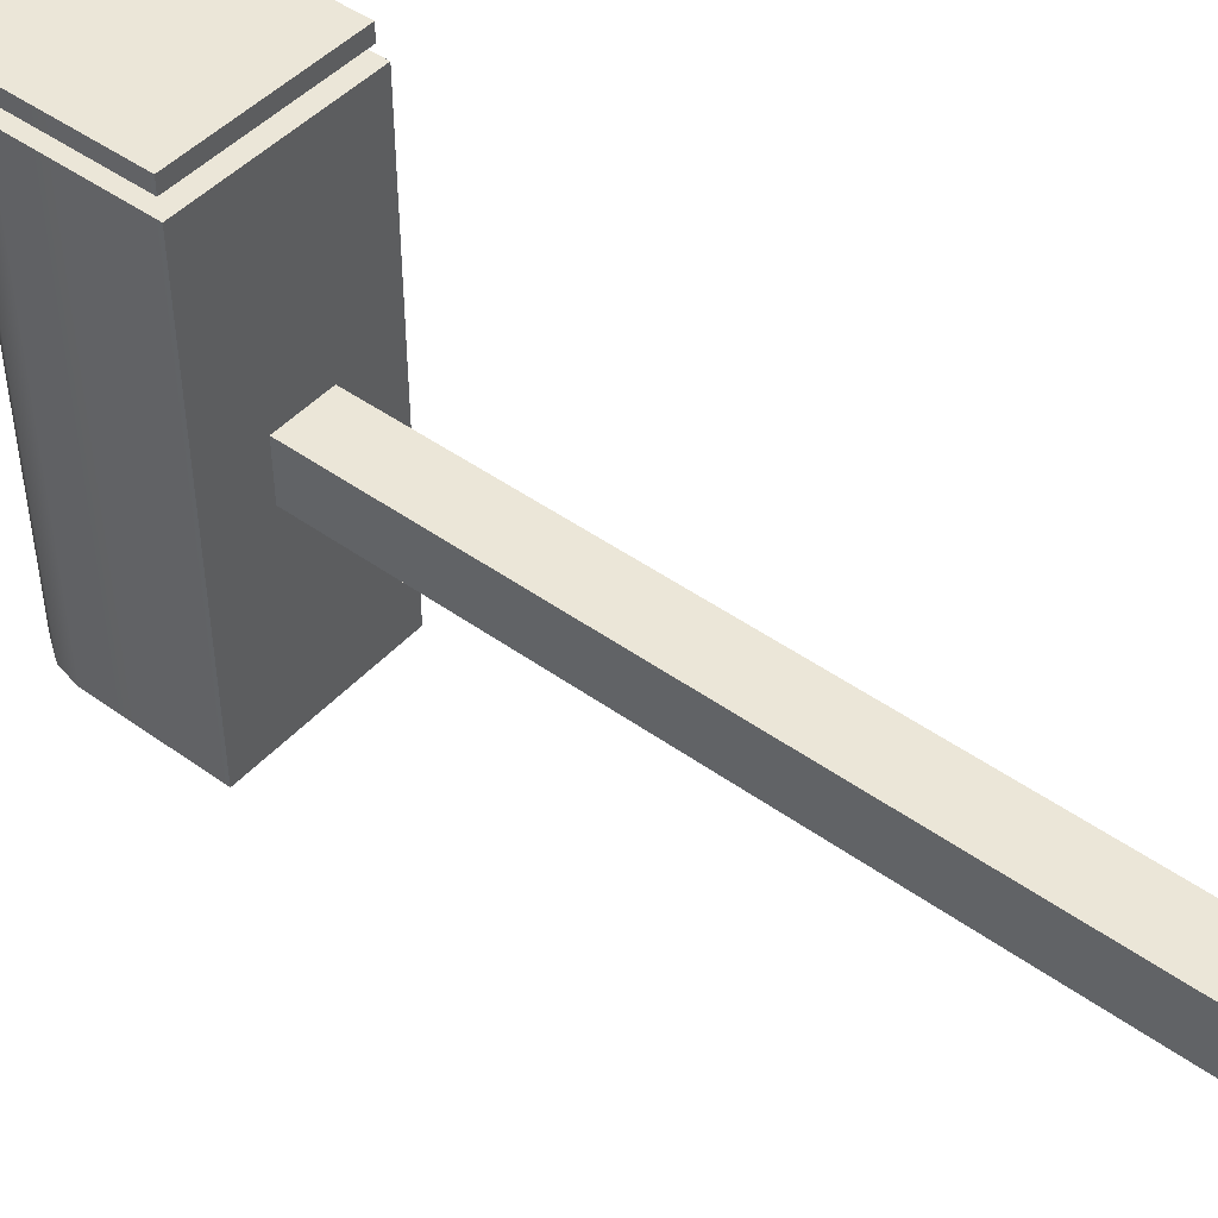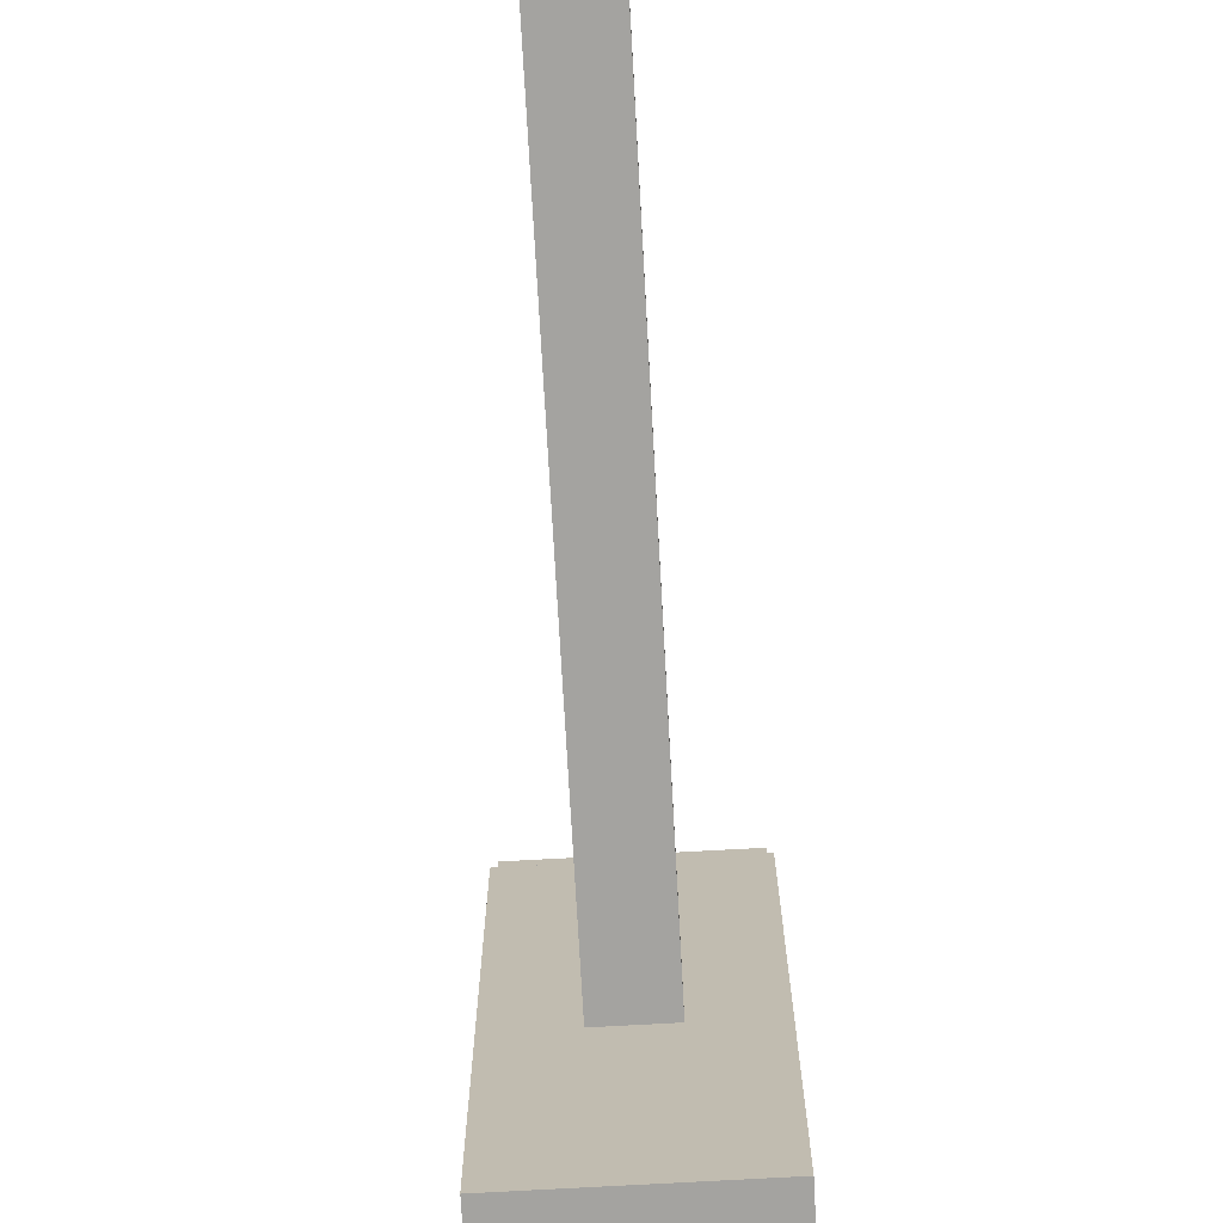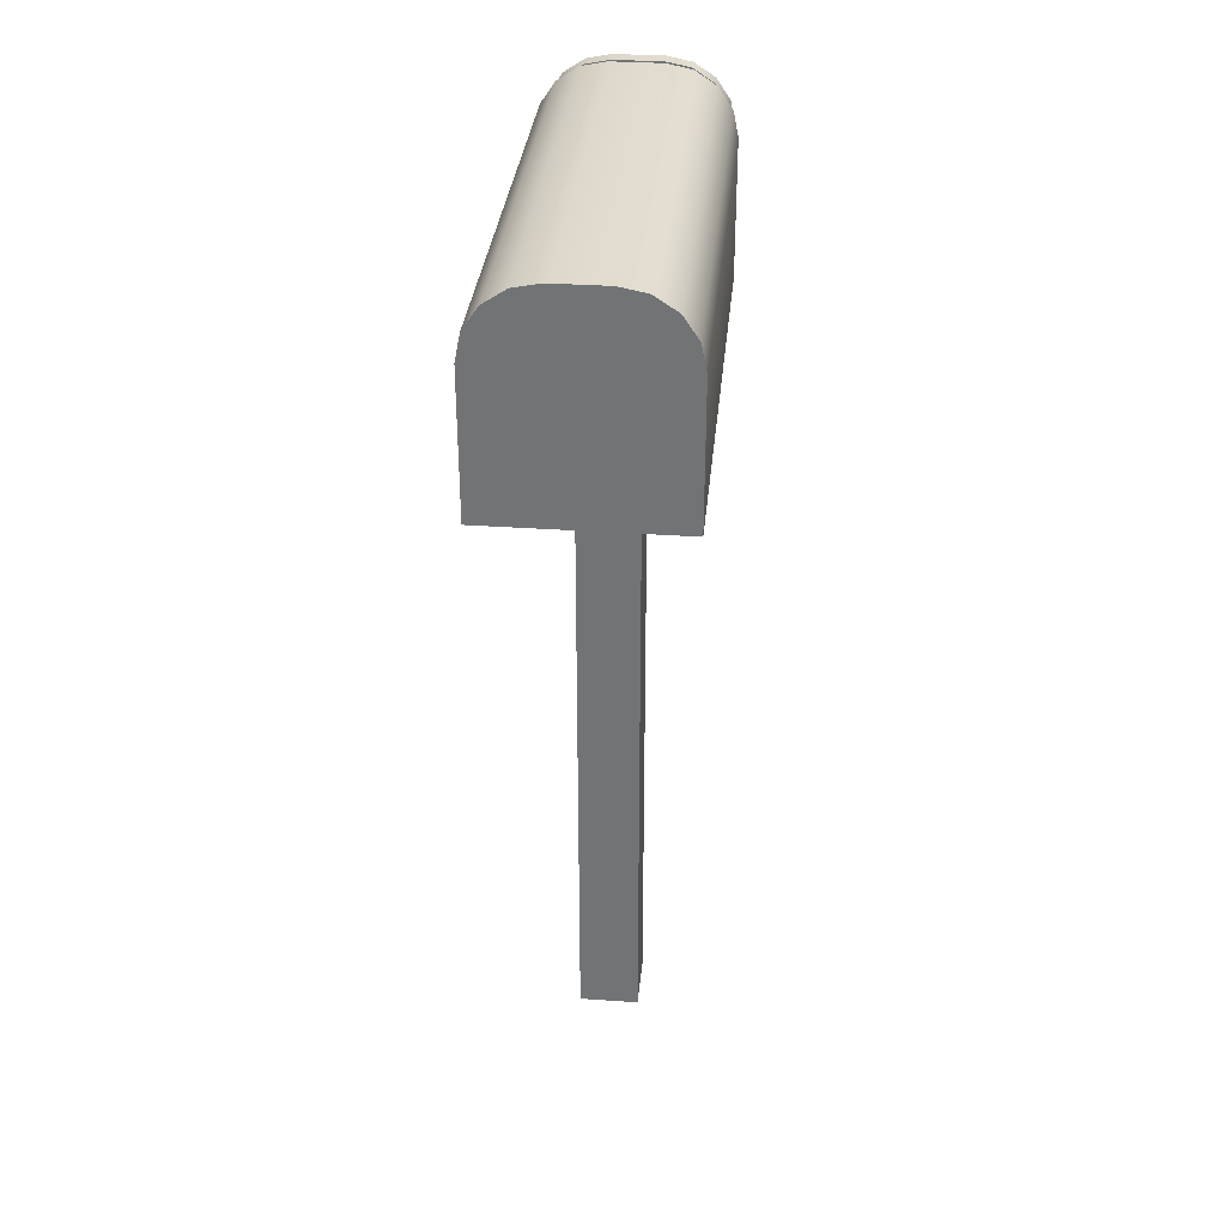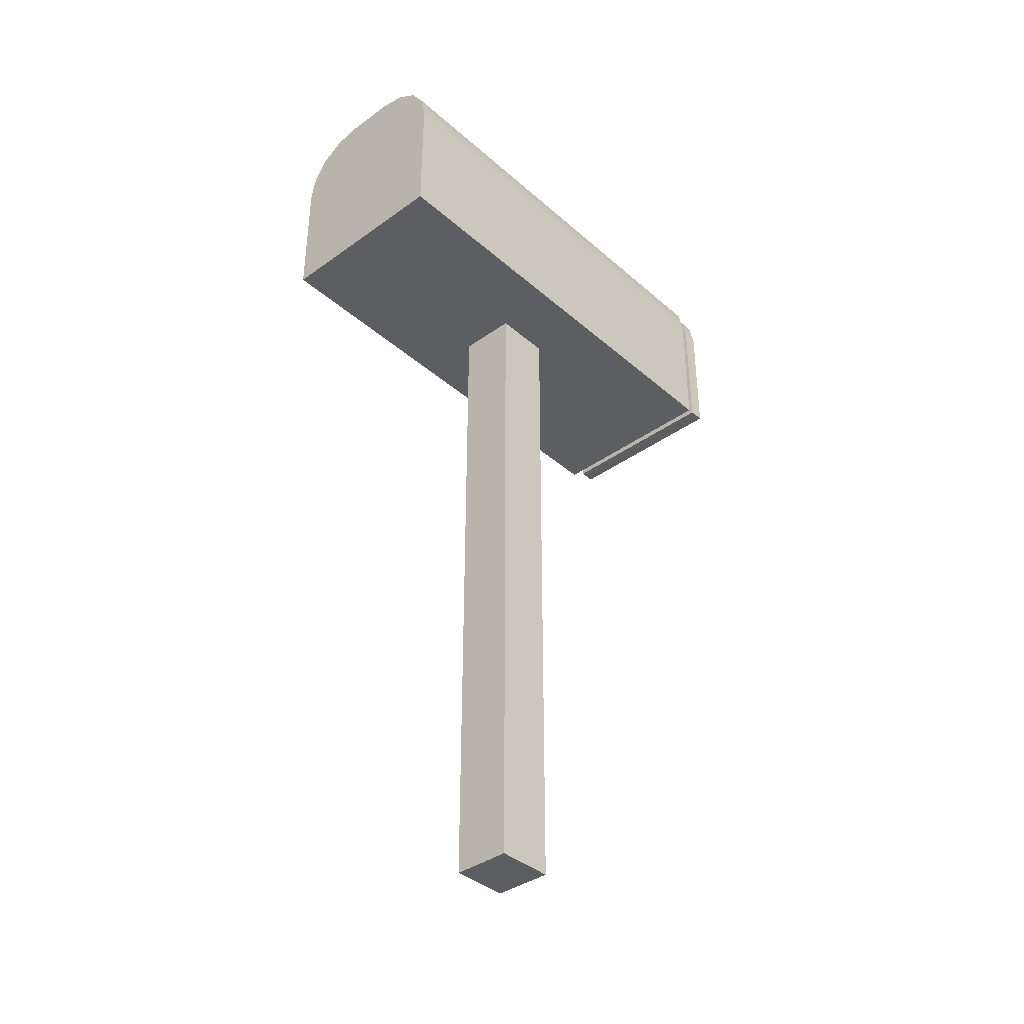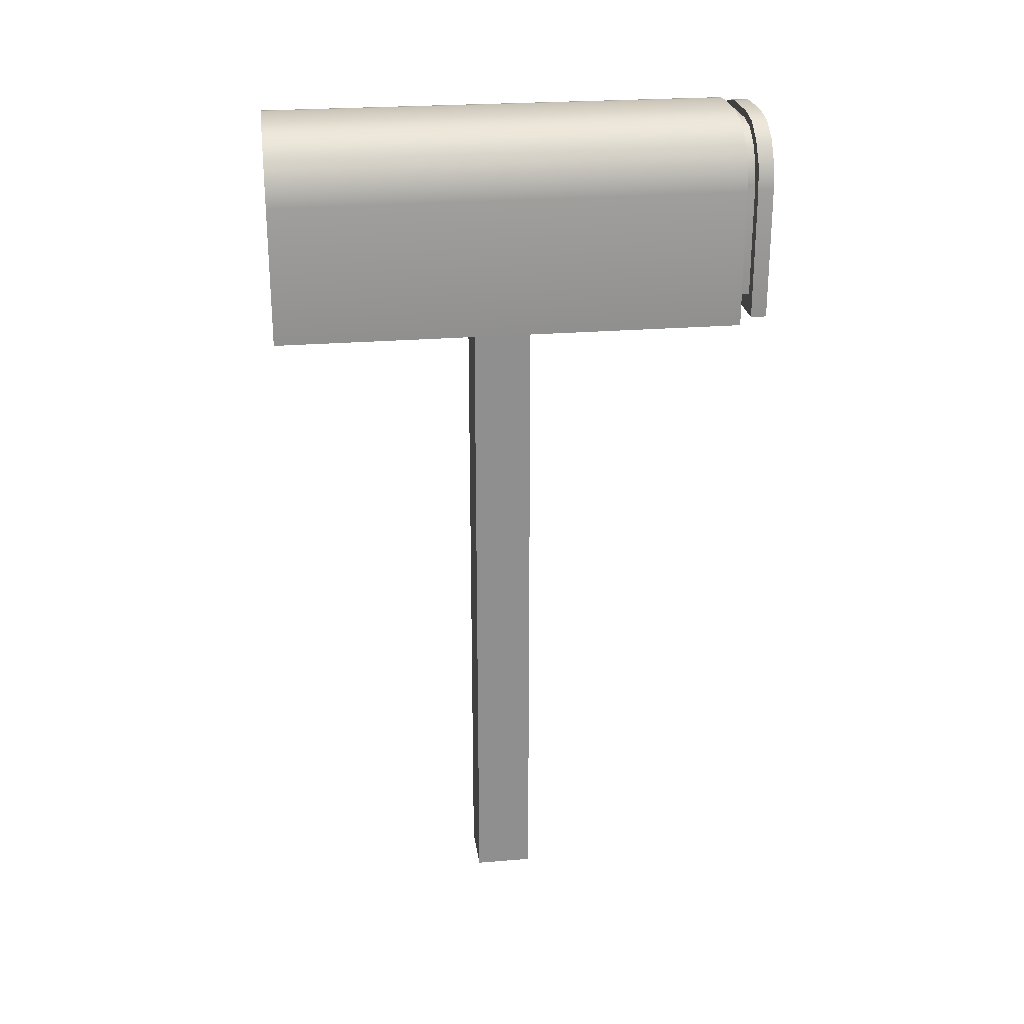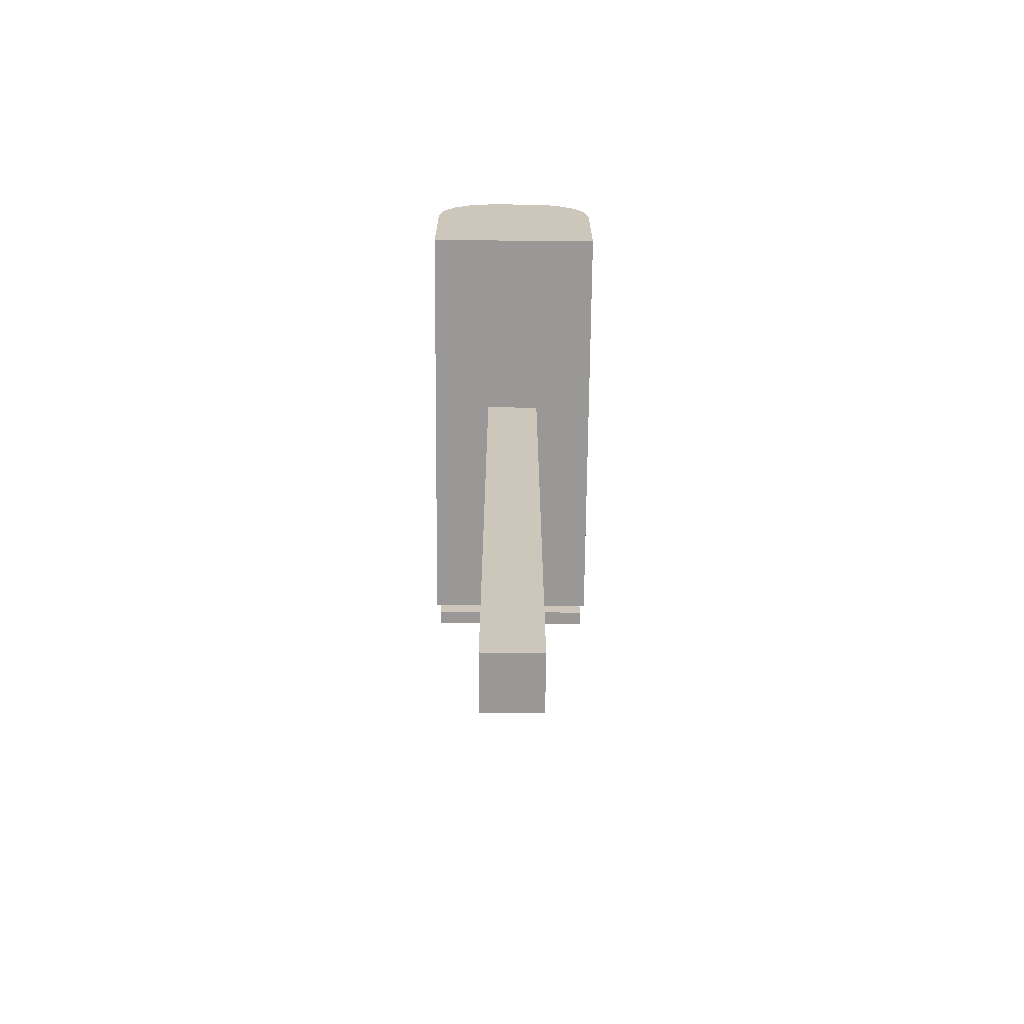
<metadata>
{"format":"obj","ext":"obj","renderer":"f3d","projection":"perspective","resolution":1024,"background":"white","views":[{"elev":46.2,"azim":-50.6,"up":"+Z"},{"elev":-72.9,"azim":3.2,"up":"+Z"},{"elev":33.4,"azim":-174.5,"up":"+Y"},{"elev":-38.2,"azim":-137.7,"up":"+Y"},{"elev":25.0,"azim":-97.6,"up":"+Y"},{"elev":-68.6,"azim":179.5,"up":"+Y"}]}
</metadata>
<code>
o Cube_Cube.001
v -0.08561 0 0.08561
v -0.08561 2 0.08561
v -0.08561 0 -0.08561
v -0.08561 2 -0.08561
v 0.08561 0 0.08561
v 0.08561 2 0.08561
v 0.08561 0 -0.08561
v 0.08561 2 -0.08561
v -0.2725 2 0.689
v -0.2725 2 -0.689
v 0.2725 2 -0.689
v 0.2725 2 0.689
v -0.06171 2.571 0.689
v -0.1235 2.559 0.689
v -0.2231 2.079 0.689
v 0.2231 2.079 0.689
v -0.07539 2.601 0.689
v -0.2725 2.404 0.689
v -0.1508 2.586 0.689
v -0.2148 2.543 0.689
v -0.2575 2.48 0.689
v -0.2725 2.404 -0.689
v -0.07539 2.601 -0.689
v -0.2575 2.48 -0.689
v -0.2148 2.543 -0.689
v -0.1508 2.586 -0.689
v 0.07539 2.601 -0.689
v 0.2725 2.404 -0.689
v 0.1508 2.586 -0.689
v 0.2148 2.543 -0.689
v 0.2575 2.48 -0.689
v 0.2725 2.404 0.689
v 0.07539 2.601 0.689
v 0.2575 2.48 0.689
v 0.2148 2.543 0.689
v 0.1508 2.586 0.689
v -0.1758 2.524 0.689
v -0.2108 2.472 0.689
v -0.2231 2.41 0.689
v 0.06171 2.571 0.689
v 0.1235 2.559 0.689
v 0.1758 2.524 0.689
v 0.2108 2.472 0.689
v 0.2231 2.41 0.689
v 0.1758 2.524 0.7242
v 0.2108 2.472 0.7242
v -0.2231 2.41 0.7242
v -0.2108 2.472 0.7242
v -0.1758 2.524 0.7242
v -0.1235 2.559 0.7242
v 0.1235 2.559 0.7242
v 0.2231 2.079 0.7242
v -0.2231 2.079 0.7242
v 0.06171 2.571 0.7242
v -0.06171 2.571 0.7242
v 0.2231 2.41 0.7242
v 0.2051 2.539 0.7242
v 0.2459 2.478 0.7242
v -0.2602 2.406 0.7242
v -0.2459 2.478 0.7242
v -0.2051 2.539 0.7242
v -0.144 2.579 0.7242
v 0.144 2.579 0.7242
v 0.2602 2.02 0.7242
v -0.2602 2.02 0.7242
v 0.072 2.594 0.7242
v -0.072 2.594 0.7242
v 0.2602 2.406 0.7242
v 0.2051 2.539 0.77
v 0.2459 2.478 0.77
v -0.2602 2.406 0.77
v -0.2459 2.478 0.77
v -0.2051 2.539 0.77
v -0.144 2.579 0.77
v 0.144 2.579 0.77
v 0.2602 2.02 0.77
v -0.2602 2.02 0.77
v 0.072 2.594 0.77
v -0.072 2.594 0.77
v 0.2602 2.406 0.77
v -0.08561 0 -0.08561
v -0.08561 0 -0.08561
v -0.08561 0 0.08561
v -0.08561 0 0.08561
v -0.08561 2 0.08561
v -0.08561 2 0.08561
v -0.08561 2 -0.08561
v -0.08561 2 -0.08561
v 0.08561 0 -0.08561
v 0.08561 0 -0.08561
v 0.08561 2 -0.08561
v 0.08561 2 -0.08561
v 0.08561 0 0.08561
v 0.08561 0 0.08561
v 0.08561 2 0.08561
v 0.08561 2 0.08561
v -0.2725 2 0.689
v -0.2725 2 0.689
v -0.2725 2 -0.689
v -0.2725 2 -0.689
v 0.2725 2 -0.689
v 0.2725 2 -0.689
v 0.2725 2 0.689
v 0.2725 2 0.689
v 0.1758 2.524 0.689
v 0.2108 2.472 0.689
v -0.2231 2.41 0.689
v -0.2108 2.472 0.689
v -0.1758 2.524 0.689
v -0.1235 2.559 0.689
v 0.1235 2.559 0.689
v 0.2231 2.079 0.689
v 0.2231 2.079 0.689
v -0.2231 2.079 0.689
v -0.2231 2.079 0.689
v 0.06171 2.571 0.689
v -0.06171 2.571 0.689
v -0.1508 2.586 0.689
v -0.07539 2.601 0.689
v -0.07539 2.601 -0.689
v -0.1508 2.586 -0.689
v -0.2148 2.543 0.689
v -0.2148 2.543 -0.689
v -0.2575 2.48 0.689
v -0.2575 2.48 -0.689
v -0.2725 2.404 0.689
v -0.2725 2.404 -0.689
v 0.1508 2.586 -0.689
v 0.07539 2.601 -0.689
v 0.07539 2.601 0.689
v 0.1508 2.586 0.689
v 0.2148 2.543 -0.689
v 0.2148 2.543 0.689
v 0.2575 2.48 -0.689
v 0.2575 2.48 0.689
v 0.2725 2.404 -0.689
v 0.2725 2.404 0.689
v 0.2231 2.41 0.689
v 0.1758 2.524 0.7242
v 0.2108 2.472 0.7242
v -0.2231 2.41 0.7242
v -0.2108 2.472 0.7242
v -0.1758 2.524 0.7242
v -0.1235 2.559 0.7242
v 0.1235 2.559 0.7242
v 0.2231 2.079 0.7242
v 0.2231 2.079 0.7242
v -0.2231 2.079 0.7242
v -0.2231 2.079 0.7242
v 0.06171 2.571 0.7242
v -0.06171 2.571 0.7242
v 0.2231 2.41 0.7242
v 0.2051 2.539 0.7242
v 0.2459 2.478 0.7242
v -0.2602 2.406 0.7242
v -0.2459 2.478 0.7242
v -0.2051 2.539 0.7242
v -0.144 2.579 0.7242
v 0.144 2.579 0.7242
v 0.2602 2.02 0.7242
v 0.2602 2.02 0.7242
v -0.2602 2.02 0.7242
v -0.2602 2.02 0.7242
v 0.072 2.594 0.7242
v -0.072 2.594 0.7242
v 0.2602 2.406 0.7242
v 0.2051 2.539 0.77
v 0.2459 2.478 0.77
v -0.2602 2.406 0.77
v -0.2459 2.478 0.77
v -0.2051 2.539 0.77
v -0.144 2.579 0.77
v 0.144 2.579 0.77
v 0.2602 2.02 0.77
v 0.2602 2.02 0.77
v -0.2602 2.02 0.77
v -0.2602 2.02 0.77
v 0.072 2.594 0.77
v -0.072 2.594 0.77
v 0.2602 2.406 0.77
f 83 85 87 81
f 82 88 91 89
f 90 92 95 93
f 94 96 86 84
f 3 7 5 1
f 4 2 97 99
f 101 100 127 125 123 121 23 129 128 132 134 136
f 2 6 103 97
f 8 4 99 102
f 6 8 102 103
f 104 32 138 112
f 12 11 28 137
f 106 105 139 140
f 27 120 119 130
f 119 120 26 118
f 118 26 25 122
f 122 25 24 124
f 124 24 22 126
f 27 130 131 29
f 29 131 133 30
f 30 133 135 31
f 31 135 137 28
f 10 98 126 22
f 18 9 114 107
f 21 18 107 108
f 17 19 110 117
f 32 34 43 138
f 20 21 108 109
f 19 20 109 110
f 34 35 42 43
f 9 104 112 114
f 35 36 111 42
f 36 33 116 111
f 33 17 117 116
f 51 150 164 159
f 39 115 149 141
f 13 14 144 151
f 15 113 146 148
f 38 39 141 142
f 40 13 151 54
f 41 40 54 145
f 14 37 143 144
f 16 44 152 147
f 44 106 140 152
f 37 38 142 143
f 105 41 145 139
f 63 66 178 75
f 50 49 157 158
f 47 53 162 155
f 49 48 156 157
f 45 51 159 153
f 150 55 165 164
f 46 45 153 154
f 55 50 158 165
f 53 52 160 162
f 52 56 166 160
f 48 47 155 156
f 56 46 154 166
f 176 174 180 168 167 173 78 179 172 171 170 169
f 62 61 73 74
f 59 163 177 71
f 61 60 72 73
f 57 63 75 69
f 66 67 79 178
f 58 57 69 70
f 67 62 74 79
f 65 161 175 77
f 64 68 80 76
f 60 59 71 72
f 68 58 70 80

</code>
